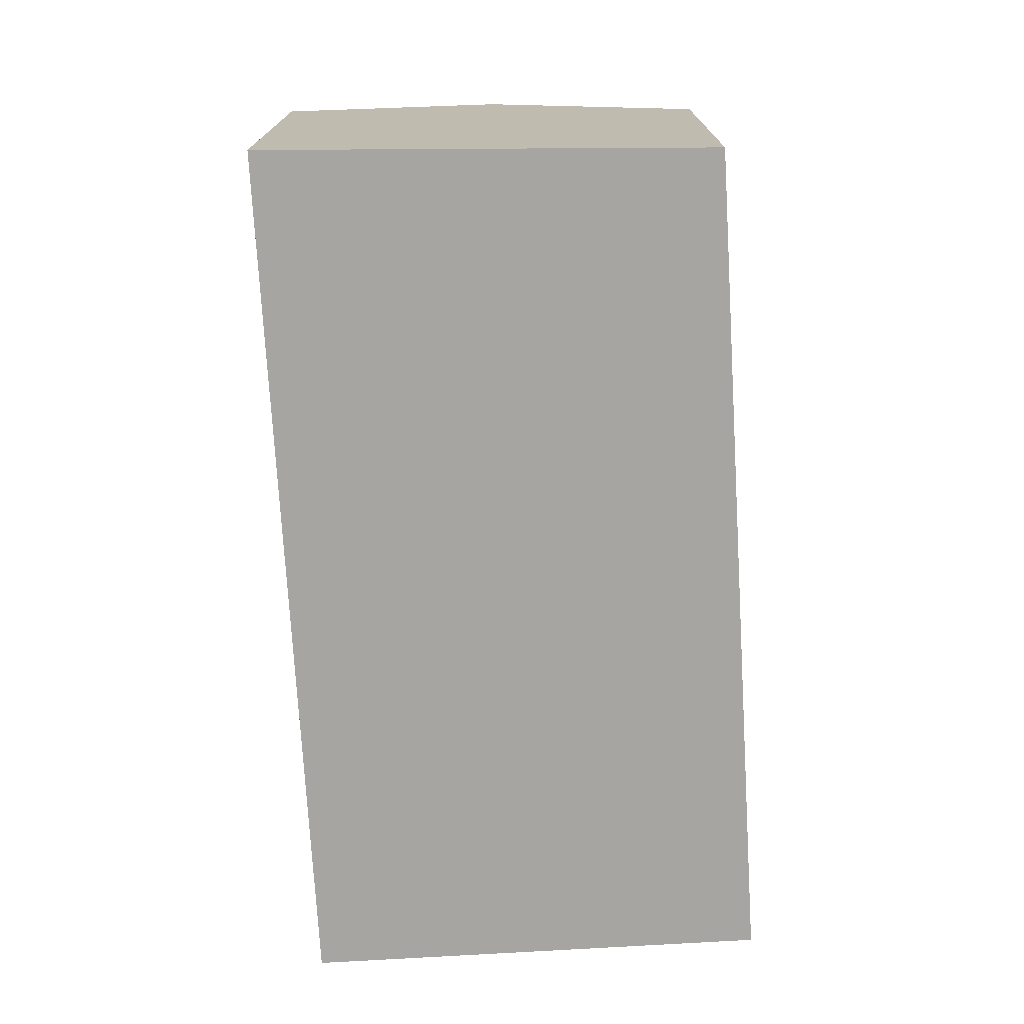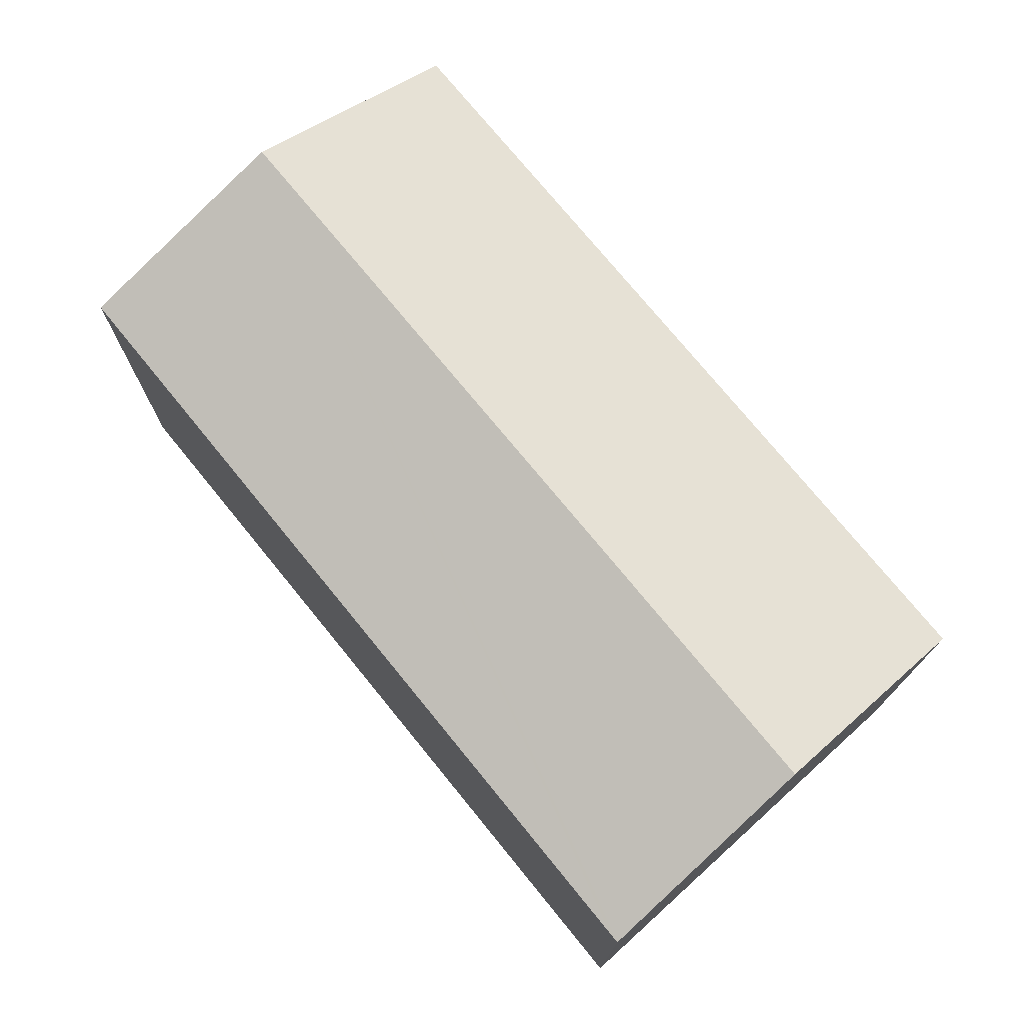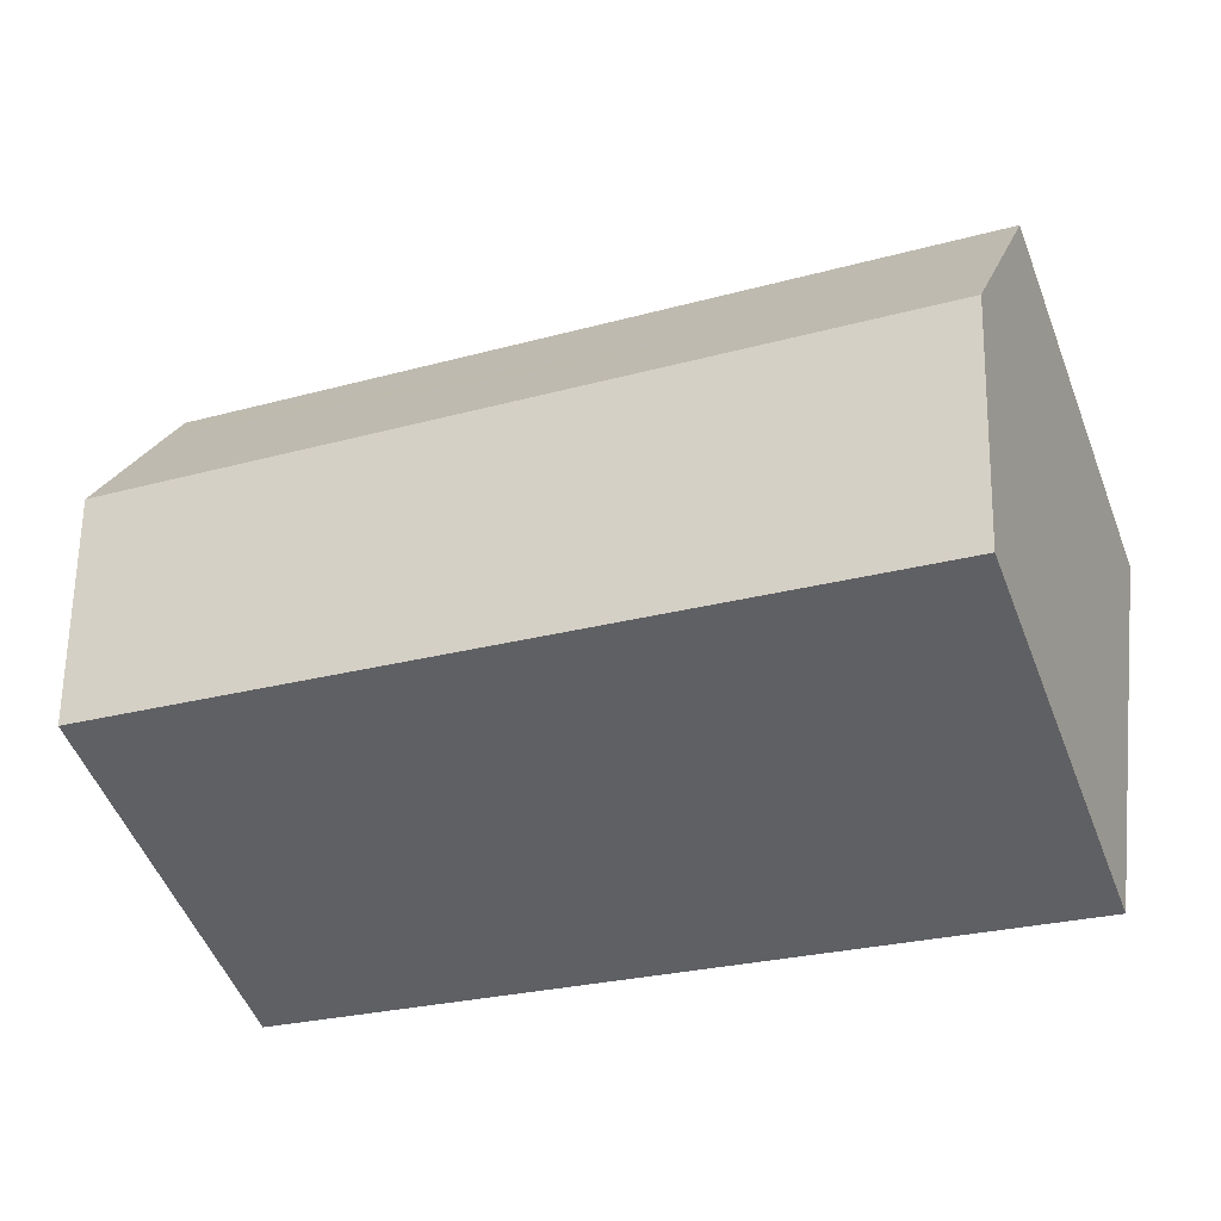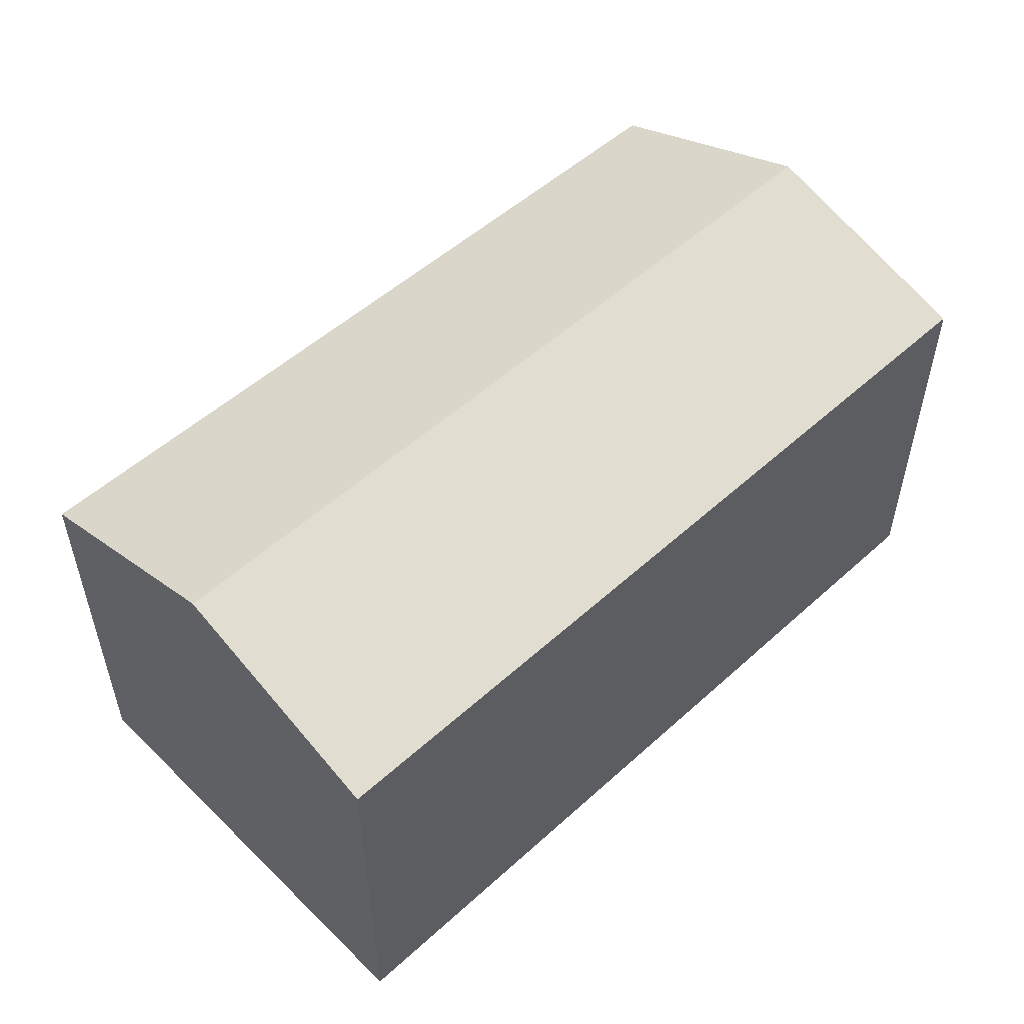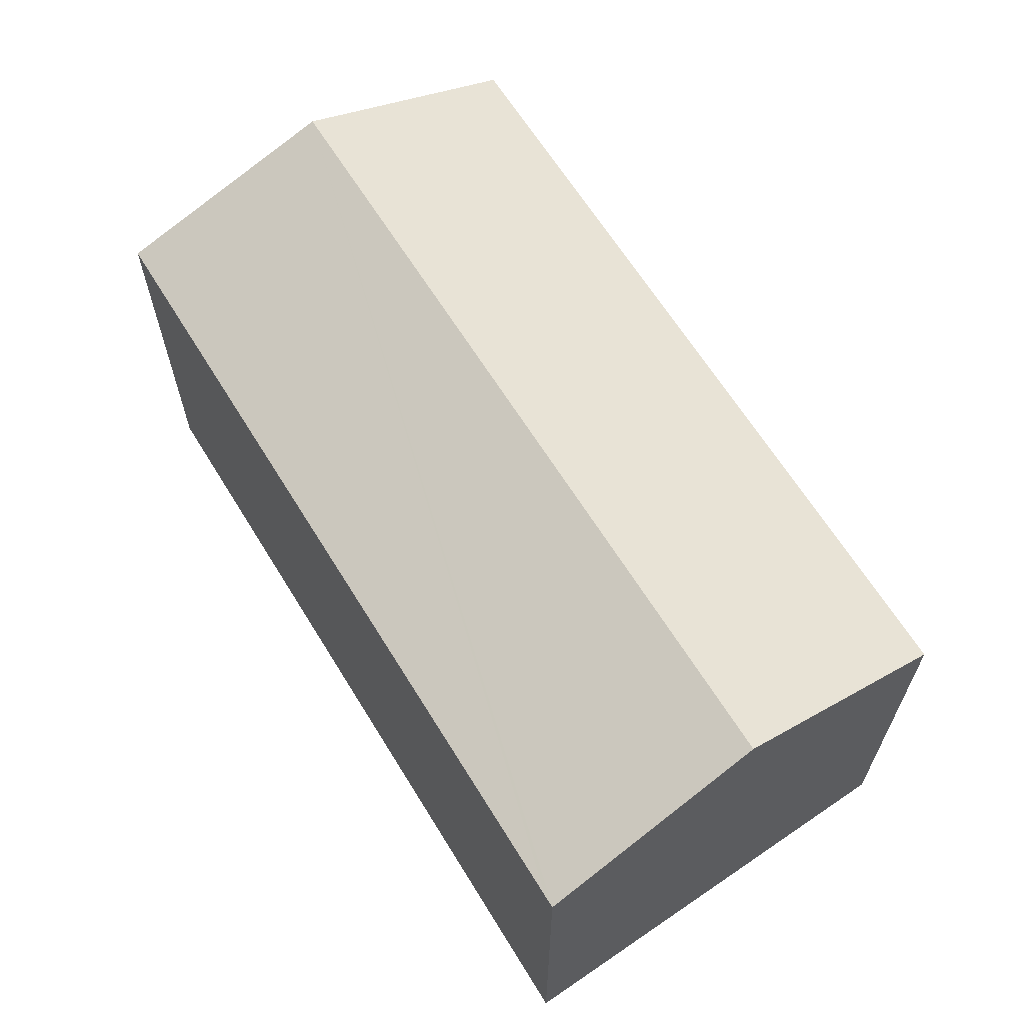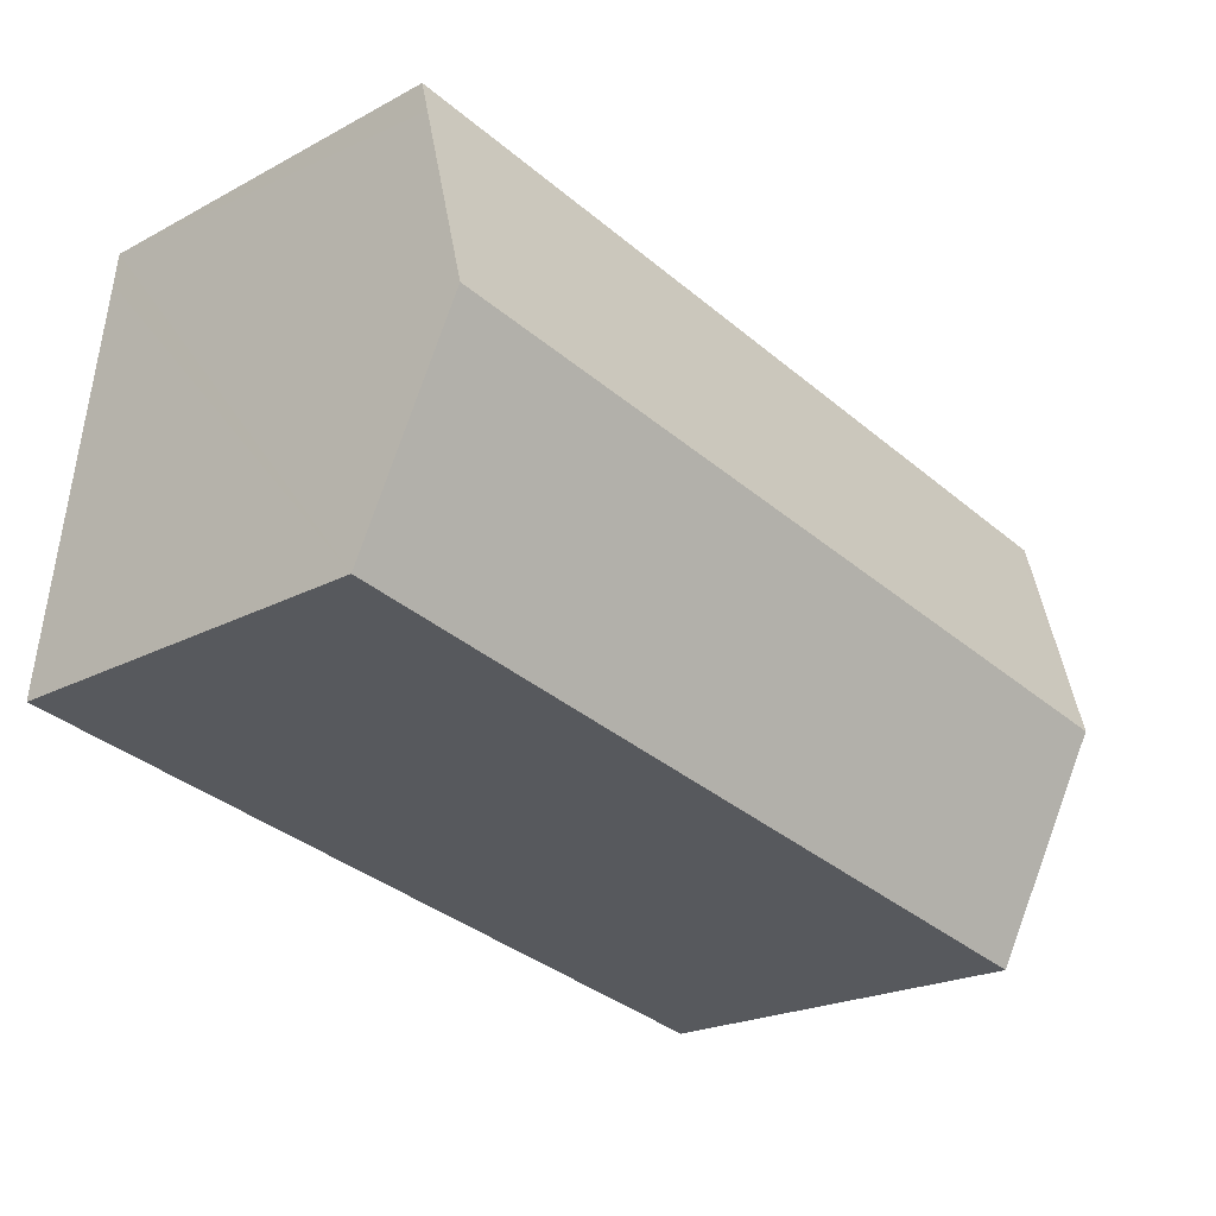
<metadata>
{"format":"obj","ext":"obj","renderer":"f3d","projection":"perspective","resolution":1024,"background":"white","views":[{"elev":-73.8,"azim":83.4,"up":"+Y"},{"elev":73.9,"azim":41.0,"up":"+Y"},{"elev":-52.5,"azim":-158.9,"up":"+Z"},{"elev":53.1,"azim":-53.9,"up":"+Y"},{"elev":63.9,"azim":48.6,"up":"+Y"},{"elev":-22.0,"azim":132.9,"up":"+Z"}]}
</metadata>
<code>
v  1.06 12.94 -5.993
v  22.38 10.82 -8.415
v  2.131 10.78 -12.04
v  23.38 12.94 -2.131
v  24 11.12 -7.267
v  24.1 10.83 -8.107
v  0.286 10.8 0.05
v  0 10.8 6.614e-16
v  20.32 10.8 3.516
v  22.31 10.8 3.861
v  22.64 10.8 3.919
v  22.75 11.12 3.023
v  0 0 0
v  0.286 -3.062e-18 0.05
v  20.32 -2.153e-16 3.516
v  22.31 -2.364e-16 3.861
v  22.64 -2.4e-16 3.919
v  22.75 -1.851e-16 3.023
v  24 4.45e-16 -7.267
v  24.1 4.964e-16 -8.107
v  23.38 1.305e-16 -2.131
v  2.131 7.375e-16 -12.04
v  22.38 5.153e-16 -8.415
v  1.06 3.67e-16 -5.993
g defaultobject
f 1 2 3
f 2 1 4
f 2 4 5
f 2 5 6
f 7 1 8
f 1 7 9
f 1 9 10
f 1 10 11
f 1 11 12
f 1 12 4
f 13 7 8
f 7 13 9
f 9 13 14
f 9 14 15
f 9 15 10
f 10 15 11
f 11 15 16
f 11 16 17
f 17 12 11
f 12 17 4
f 4 17 5
f 5 17 6
f 6 17 18
f 6 18 19
f 6 19 20
f 19 18 21
f 20 2 6
f 2 20 3
f 3 20 22
f 22 20 23
f 1 13 8
f 13 1 3
f 13 3 24
f 24 3 22
f 16 18 17
f 18 16 15
f 18 15 21
f 21 15 14
f 21 14 19
f 19 14 20
f 20 14 23
f 23 14 22
f 22 14 13
f 22 13 24

</code>
